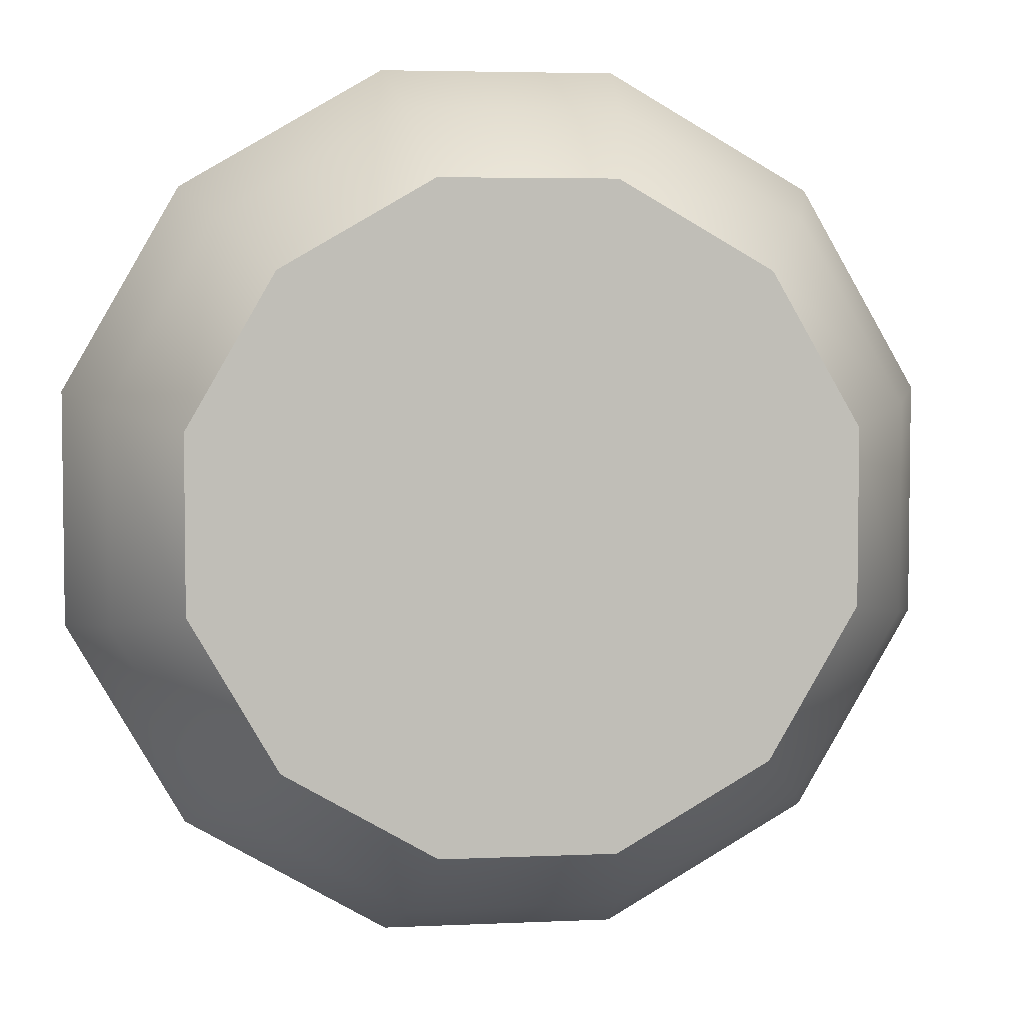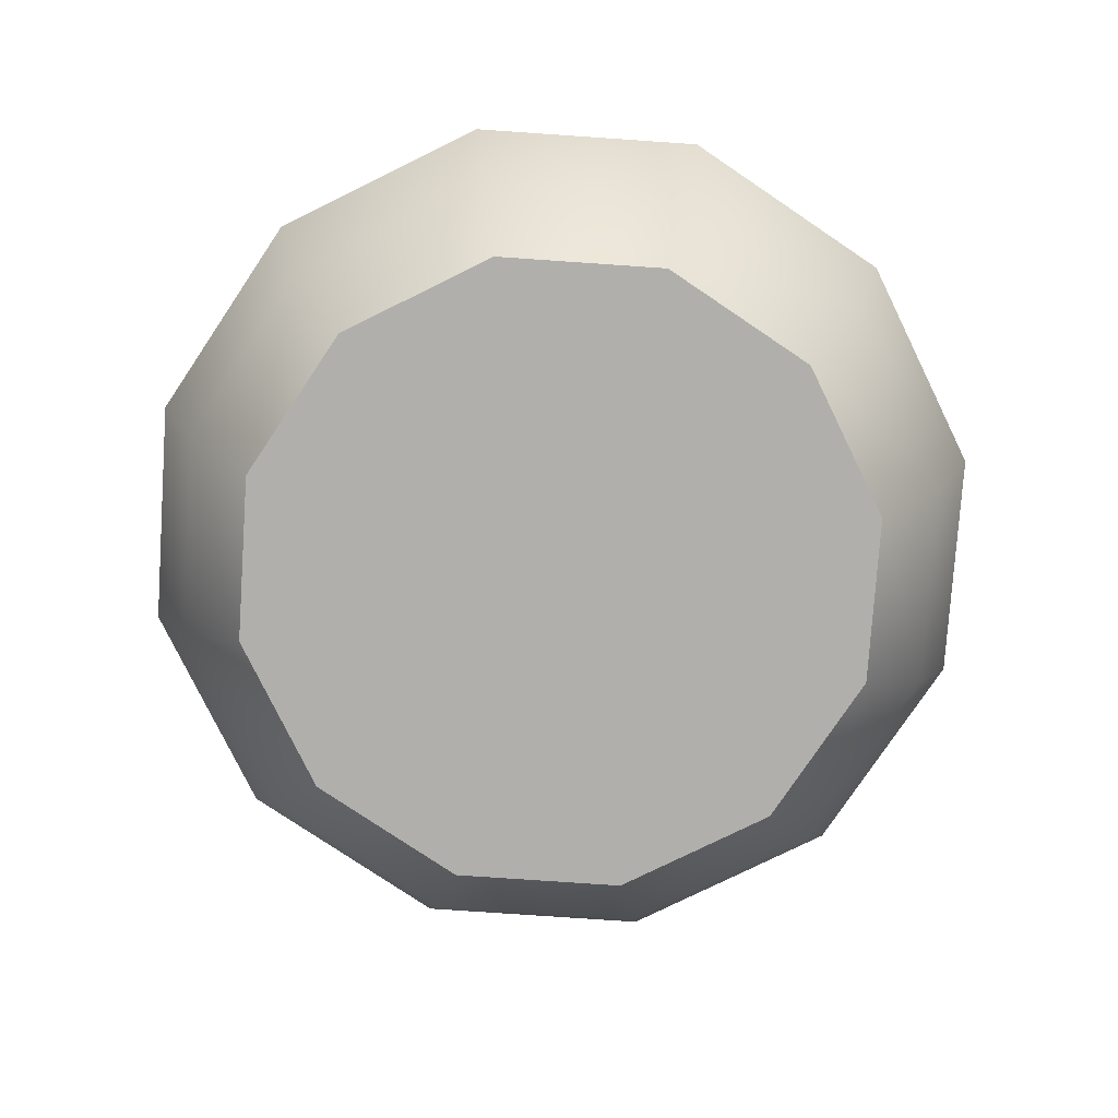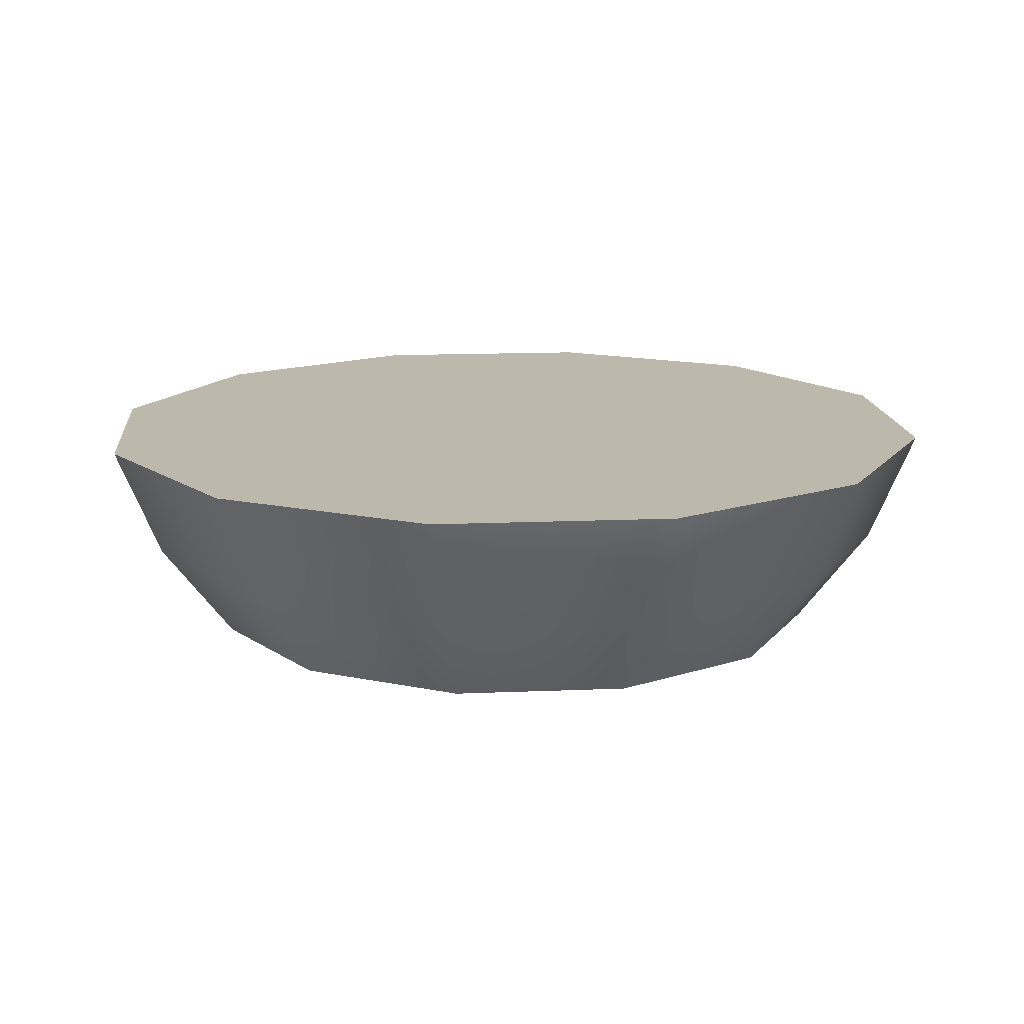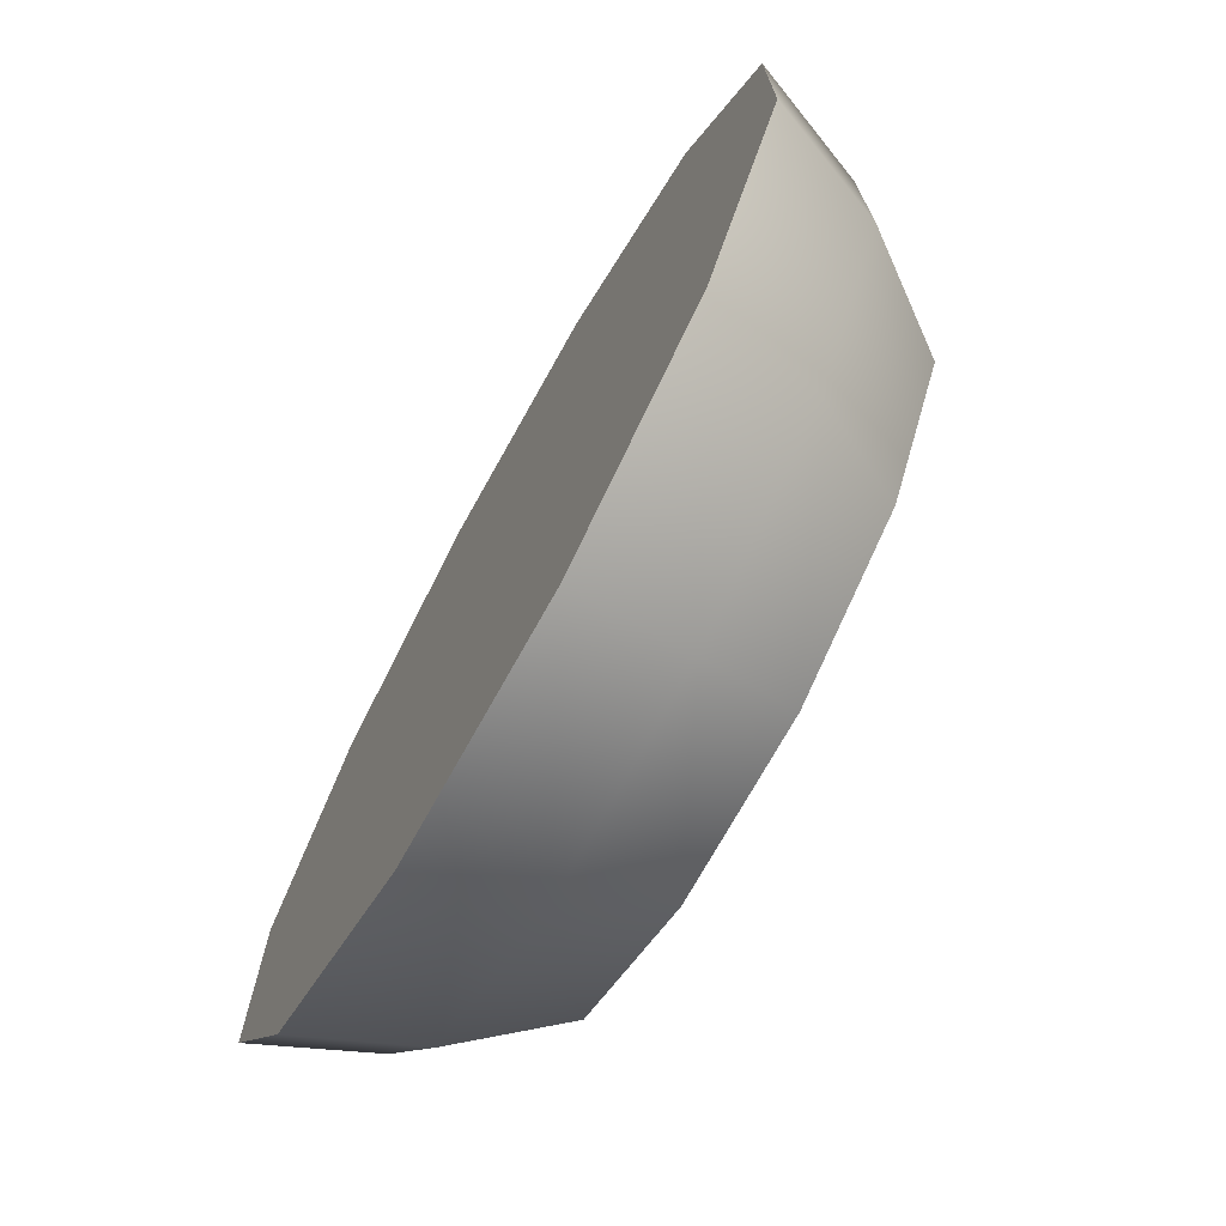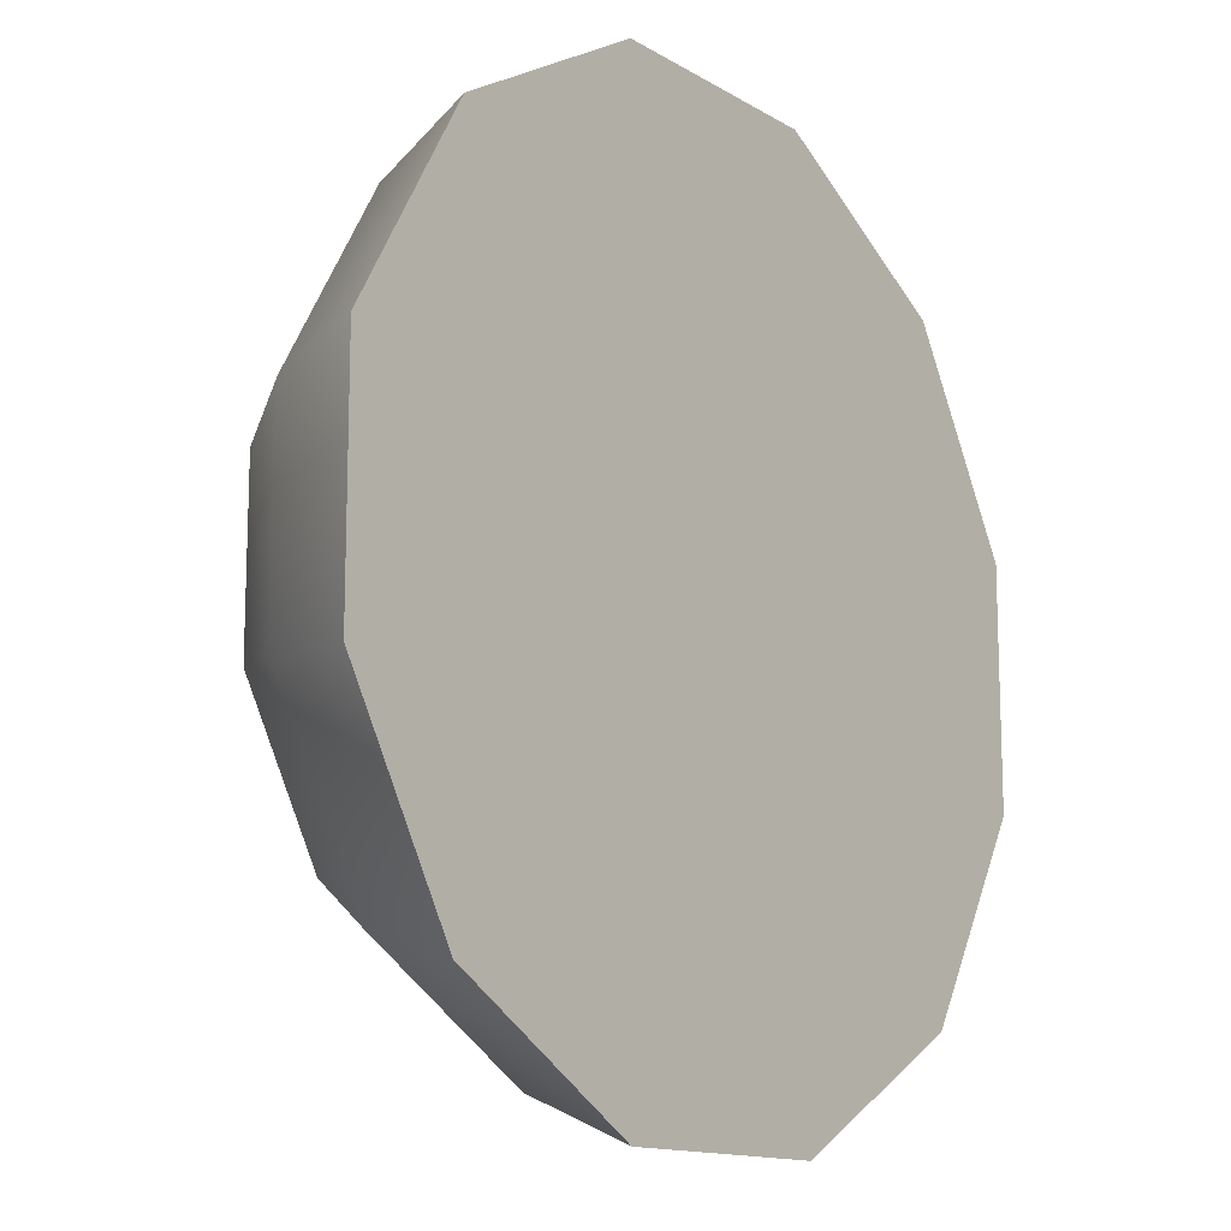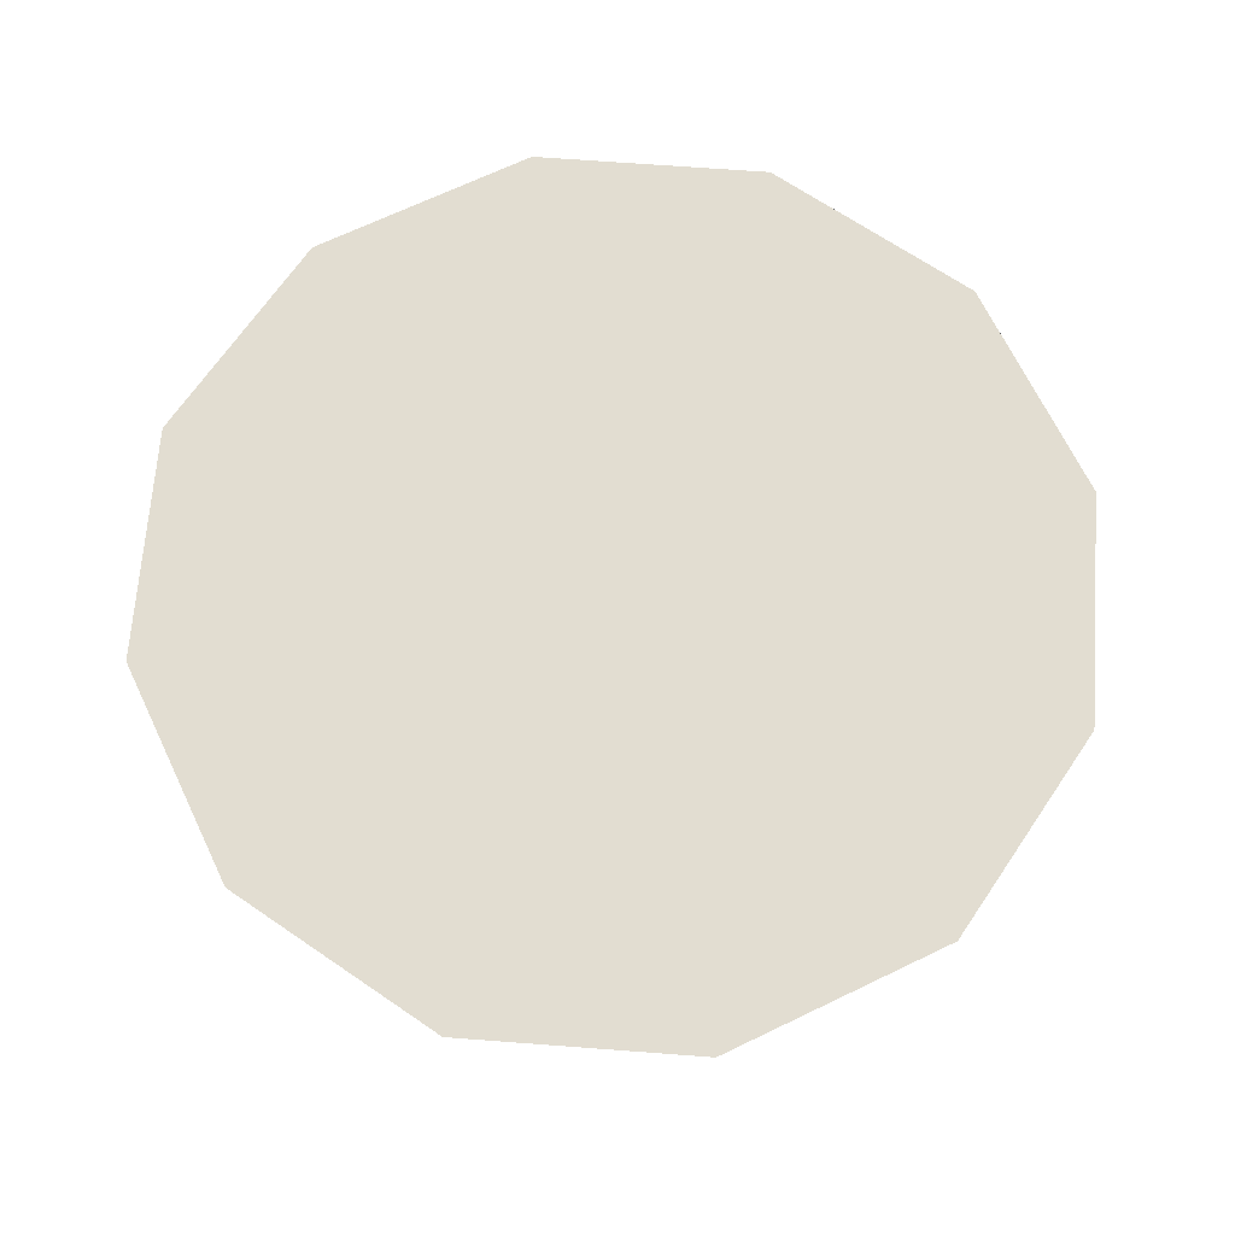
<metadata>
{"format":"obj","ext":"obj","renderer":"f3d","projection":"perspective","resolution":1024,"background":"white","views":[{"elev":4.7,"azim":-8.4,"up":"+Z"},{"elev":-78.3,"azim":-3.9,"up":"+Y"},{"elev":14.7,"azim":54.8,"up":"+Y"},{"elev":-73.1,"azim":-119.2,"up":"+Z"},{"elev":-13.6,"azim":127.5,"up":"+Z"},{"elev":68.5,"azim":4.3,"up":"+Y"}]}
</metadata>
<code>
g Ball_circle1_bottom
v -21.9 -0.6092 21.9
v -17.88 -8.015 17.88
v -24.42 -8.015 6.544
v -29.91 -0.6092 8.015
v -24.42 8.015 24.42
v -24.42 -8.015 -6.544
v -33.36 8.015 8.939
v -29.91 -0.6092 -8.015
v -17.88 -8.015 -17.88
v -33.36 8.015 -8.939
v -21.9 -0.6092 -21.9
v -6.544 -8.015 -24.42
v -24.42 8.015 -24.42
v -8.015 -0.6092 -29.91
v 6.544 -8.015 -24.42
v -8.939 8.015 -33.36
v 8.015 -0.6092 -29.91
v 17.88 -8.015 -17.88
v 8.939 8.015 -33.36
v 21.9 -0.6092 -21.9
v 24.42 -8.015 -6.544
v 24.42 8.015 -24.42
v 29.91 -0.6092 -8.015
v 24.42 -8.015 6.544
v 33.36 8.015 -8.939
v 29.91 -0.6092 8.015
v 17.88 -8.015 17.88
v 33.36 8.015 8.939
v 21.9 -0.6092 21.9
v 6.544 -8.015 24.42
v 24.42 8.015 24.42
v 8.015 -0.6092 29.91
v -6.544 -8.015 24.42
v 8.939 8.015 33.36
v -8.015 -0.6092 29.91
v -17.88 -8.015 17.88
v -8.939 8.015 33.36
v -21.9 -0.6092 21.9
v -24.42 8.015 24.42
v 8.939 8.015 33.36
v -2.998e-06 8.031 -4.612e-06
v 24.42 8.015 24.42
v -8.939 8.015 33.36
v 33.36 8.015 8.939
v -24.42 8.015 24.42
v 33.36 8.015 -8.939
v -33.36 8.015 8.939
v 24.42 8.015 -24.42
v -33.36 8.015 -8.939
v 8.939 8.015 -33.36
v -24.42 8.015 -24.42
v -8.939 8.015 -33.36
v 17.88 -8.015 17.88
v -5.097e-06 -8.031 -1.171e-05
v 6.544 -8.015 24.42
v 24.42 -8.015 6.544
v -6.544 -8.015 24.42
v 24.42 -8.015 -6.544
v -17.88 -8.015 17.88
v 17.88 -8.015 -17.88
v -24.42 -8.015 6.544
v 6.544 -8.015 -24.42
v -24.42 -8.015 -6.544
v -6.544 -8.015 -24.42
v -17.88 -8.015 -17.88
g Ball_circle1_bottom_0
f 3 2 1
f 4 3 1
f 4 1 5
f 6 3 4
f 7 4 5
f 8 6 4
f 8 4 7
f 9 6 8
f 10 8 7
f 11 9 8
f 11 8 10
f 12 9 11
f 13 11 10
f 14 12 11
f 14 11 13
f 15 12 14
f 16 14 13
f 17 15 14
f 17 14 16
f 18 15 17
f 19 17 16
f 20 18 17
f 20 17 19
f 21 18 20
f 22 20 19
f 23 21 20
f 23 20 22
f 24 21 23
f 25 23 22
f 26 24 23
f 26 23 25
f 27 24 26
f 28 26 25
f 29 27 26
f 29 26 28
f 30 27 29
f 31 29 28
f 32 30 29
f 32 29 31
f 33 30 32
f 34 32 31
f 35 33 32
f 35 32 34
f 36 33 35
f 37 35 34
f 38 36 35
f 38 35 37
f 39 38 37
f 42 41 40
f 40 41 43
f 44 41 42
f 43 41 45
f 46 41 44
f 45 41 47
f 48 41 46
f 47 41 49
f 50 41 48
f 49 41 51
f 52 41 50
f 51 41 52
f 55 54 53
f 53 54 56
f 57 54 55
f 56 54 58
f 59 54 57
f 58 54 60
f 61 54 59
f 60 54 62
f 63 54 61
f 62 54 64
f 65 54 63
f 64 54 65

</code>
